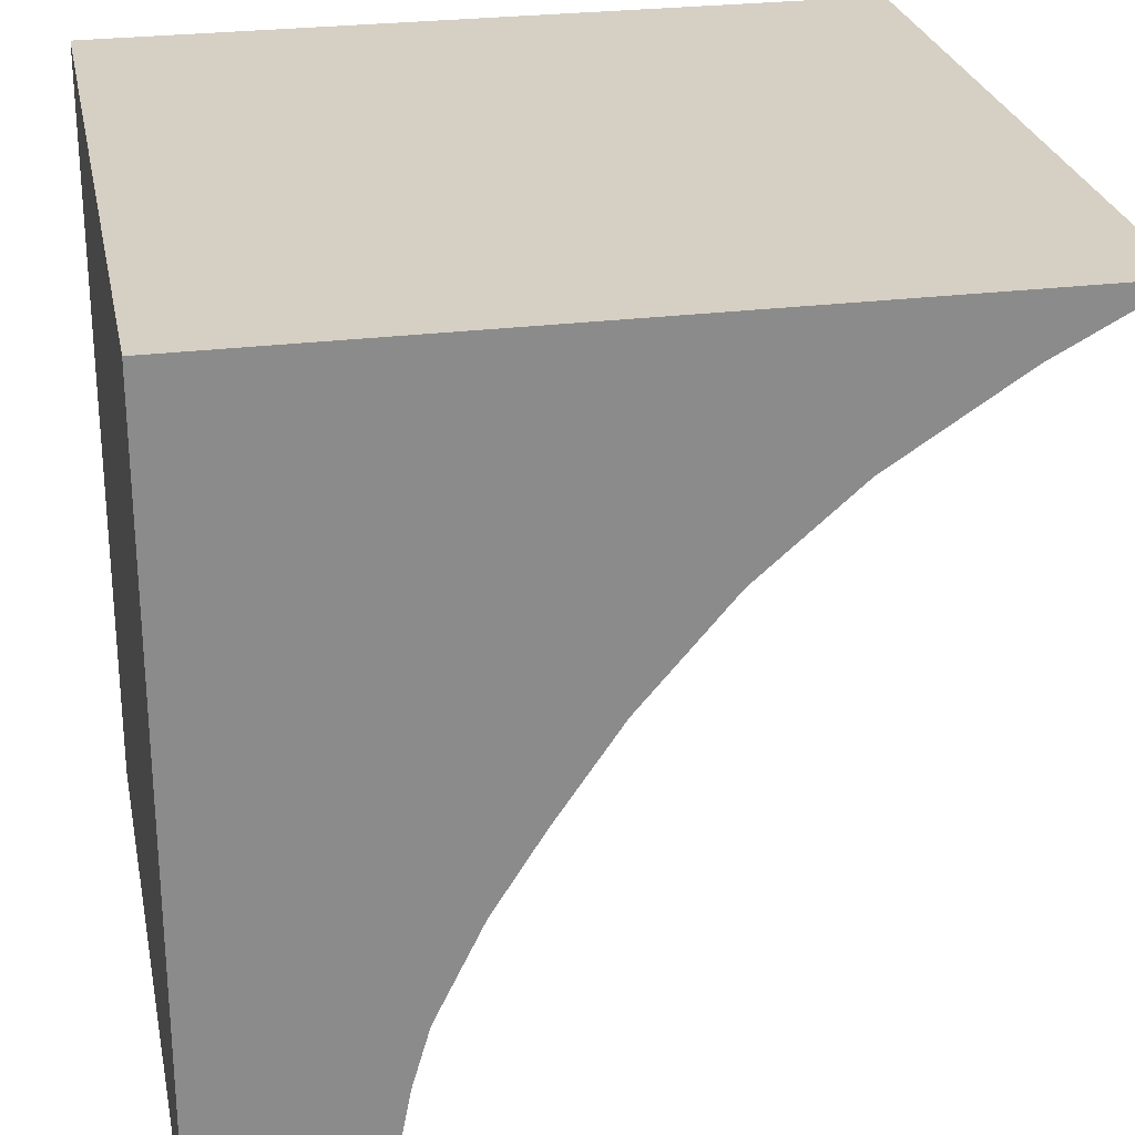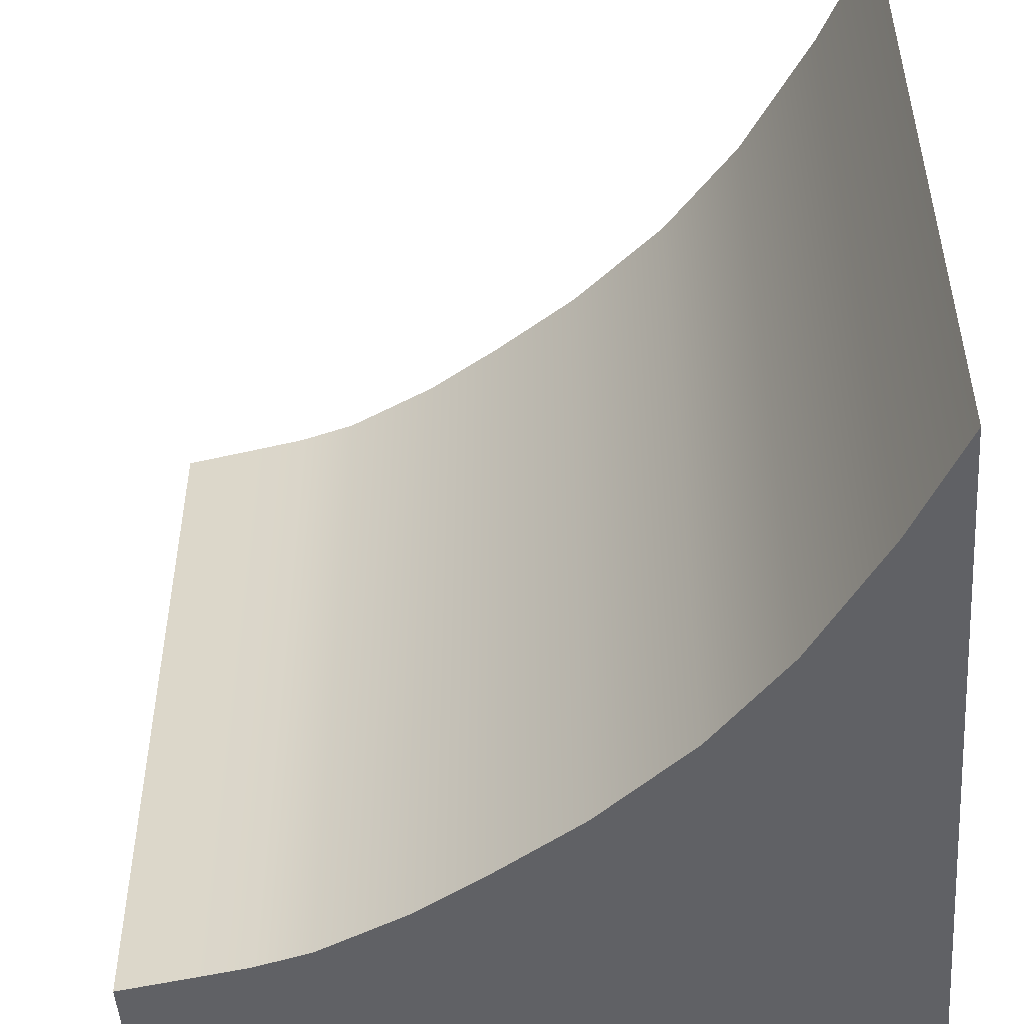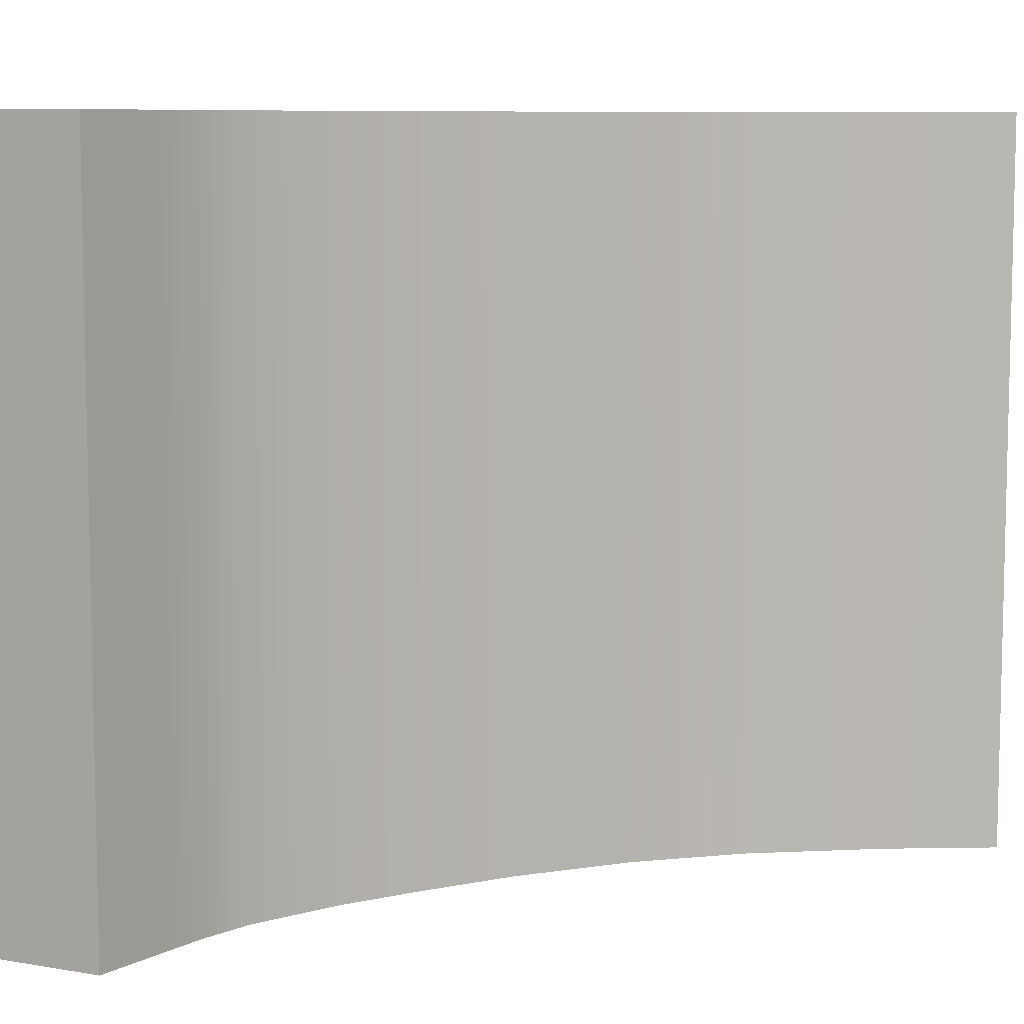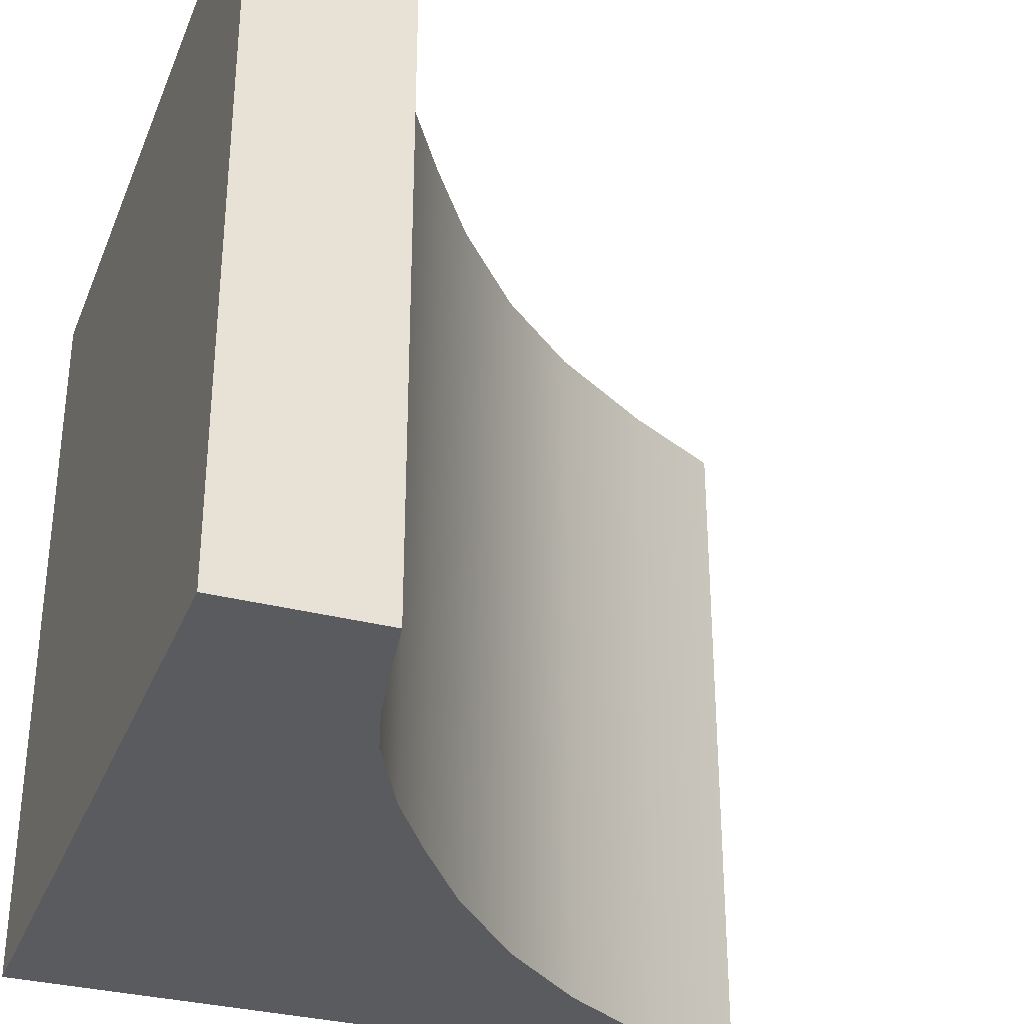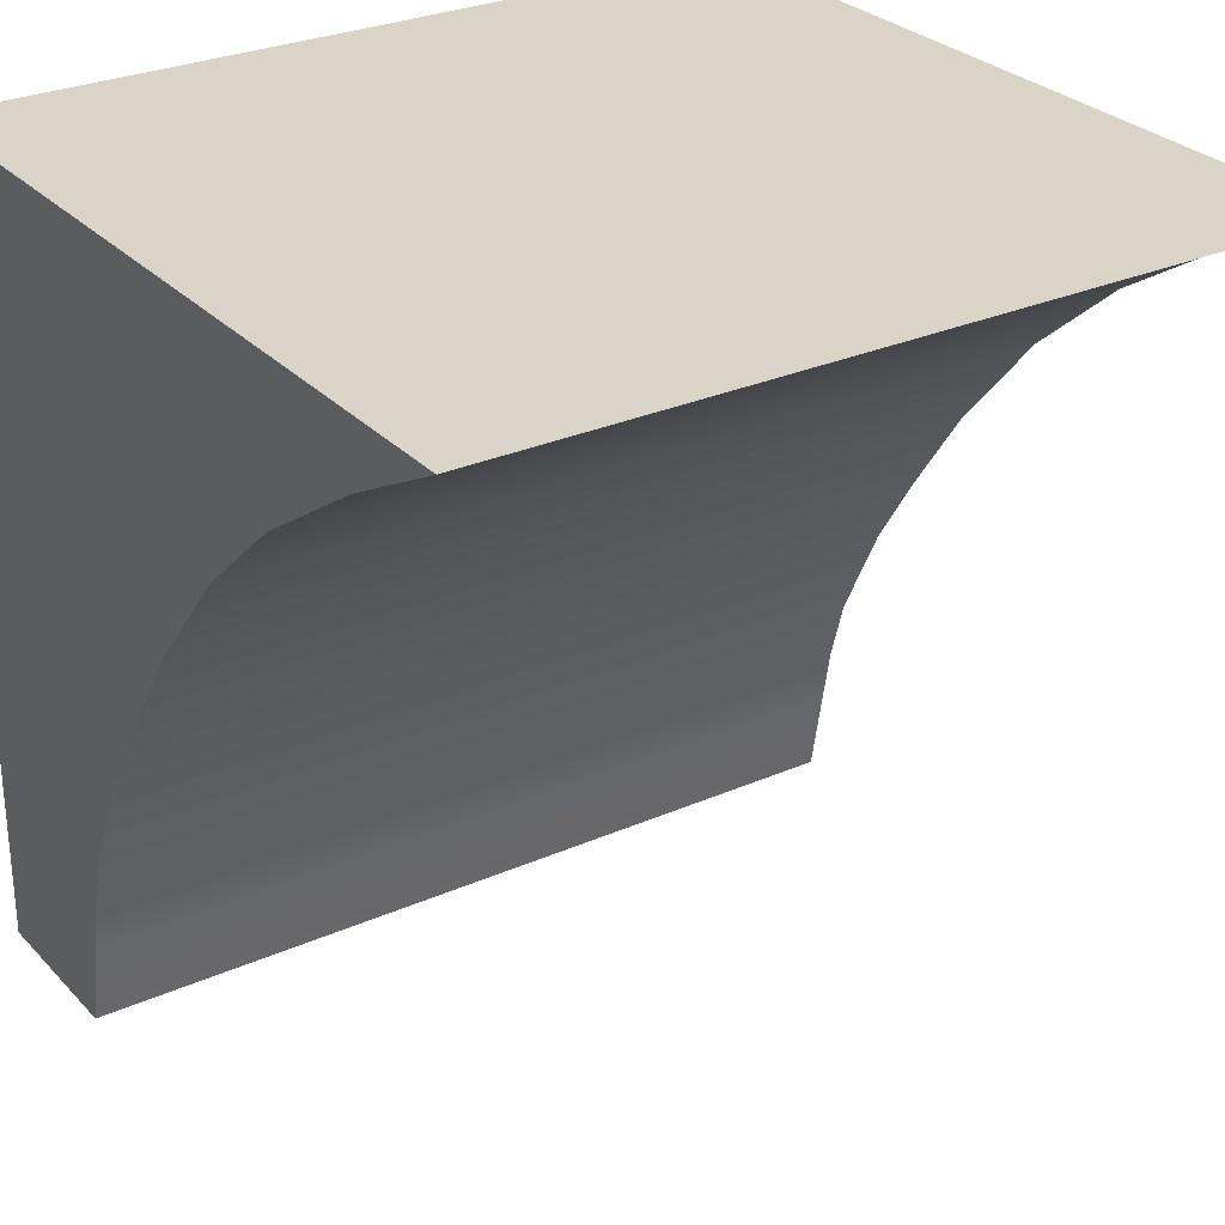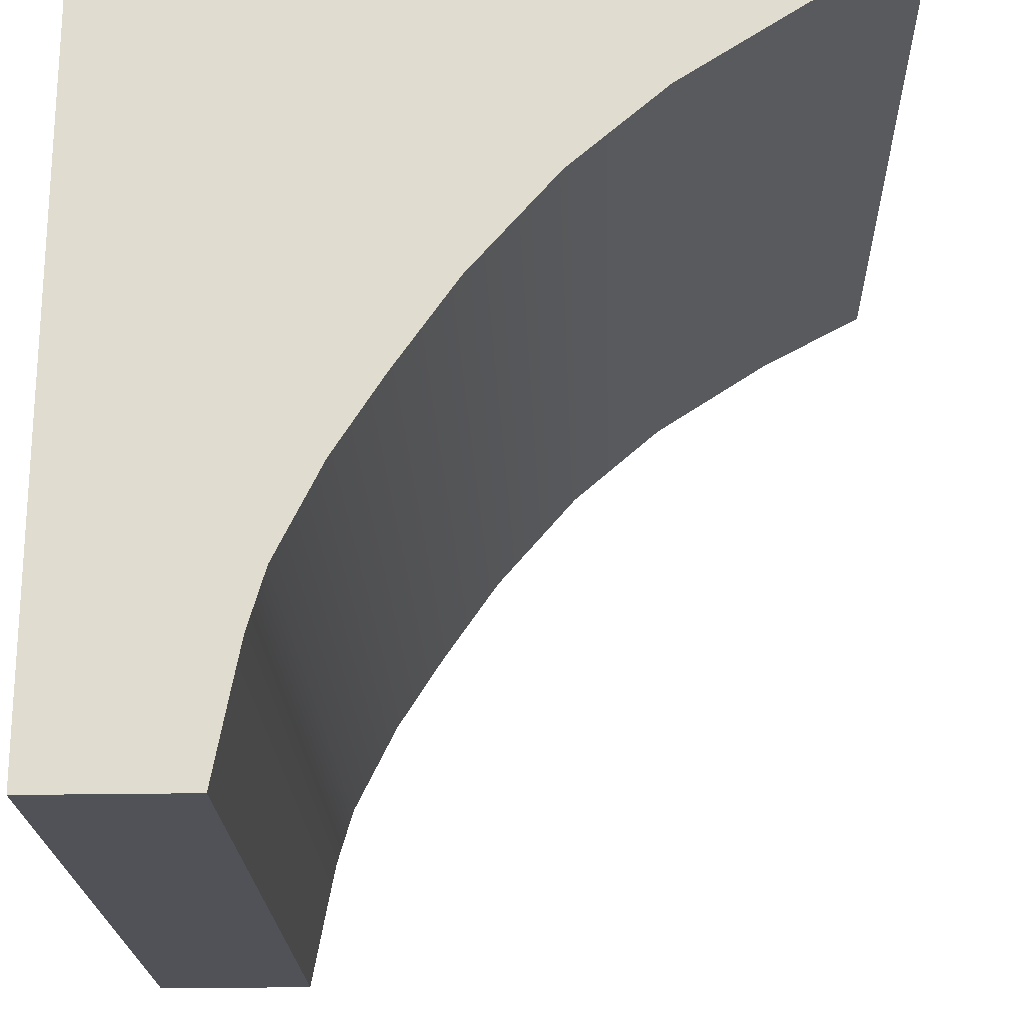
<metadata>
{"format":"obj","ext":"obj","renderer":"f3d","projection":"perspective","resolution":1024,"background":"white","views":[{"elev":26.4,"azim":-11.2,"up":"+Y"},{"elev":-49.7,"azim":94.1,"up":"+Z"},{"elev":8.2,"azim":25.6,"up":"+Z"},{"elev":-32.6,"azim":-19.8,"up":"+Z"},{"elev":28.5,"azim":56.3,"up":"+Y"},{"elev":-21.4,"azim":2.0,"up":"+Y"}]}
</metadata>
<code>
g default
v -0.5 0.5 -0.5
v 0.5 0.5 -0.5
v -0.5 -0.5 -0.5
v -0.2942 -0.5 -0.5
v -0.5 -0.5 0.5
v -0.2942 -0.5 0.5
v -0.5 0.5 0.5
v 0.5 0.5 0.5
v -0.03751 0.08397 0.5
v -0.5 -0.02994 0.5
v -0.5 -0.02994 -0.5
v -0.03751 0.08398 -0.5
v -0.1171 -0.03111 0.5
v -0.5 -0.1112 0.5
v -0.5 -0.1112 -0.5
v -0.1171 -0.03111 -0.5
v 0.07495 0.214 0.5
v -0.5 0.06605 0.5
v -0.5 0.06605 -0.5
v 0.07495 0.214 -0.5
v 0.3581 0.4243 0.5
v -0.5 0.3551 0.5
v -0.5 0.3551 -0.5
v 0.3581 0.4243 -0.5
v -0.2753 -0.3977 0.5
v -0.5 -0.4152 0.5
v -0.5 -0.4152 -0.5
v -0.2753 -0.3977 -0.5
v -0.2398 -0.2515 0.5
v -0.5 -0.2975 0.5
v -0.5 -0.2975 -0.5
v -0.2398 -0.2515 -0.5
v 0.198 0.3205 0.5
v -0.5 0.2068 0.5
v -0.5 0.2068 -0.5
v 0.198 0.3205 -0.5
v -0.1804 -0.1307 0.5
v -0.5 -0.1968 0.5
v -0.5 -0.1968 -0.5
v -0.1804 -0.1307 -0.5
v -0.2621 -0.3281 0.5
v -0.5 -0.3591 0.5
v -0.5 -0.3591 -0.5
v -0.2621 -0.3281 -0.5
g curvedShape
f 27 28 4 3
f 3 4 6 5
f 5 6 25 26
f 7 8 2 1
f 28 25 6 4
f 26 27 3 5
f 10 9 17 18
f 18 19 11 10
f 19 20 12 11
f 20 17 9 12
f 14 13 9 10
f 10 11 15 14
f 11 12 16 15
f 12 9 13 16
f 18 17 33 34
f 34 35 19 18
f 35 36 20 19
f 36 33 17 20
f 22 21 8 7
f 7 1 23 22
f 1 2 24 23
f 2 8 21 24
f 26 25 41 42
f 42 43 27 26
f 43 44 28 27
f 44 41 25 28
f 30 29 37 38
f 38 39 31 30
f 39 40 32 31
f 40 37 29 32
f 34 33 21 22
f 22 23 35 34
f 23 24 36 35
f 24 21 33 36
f 38 37 13 14
f 14 15 39 38
f 15 16 40 39
f 16 13 37 40
f 42 41 29 30
f 30 31 43 42
f 31 32 44 43
f 32 29 41 44

</code>
